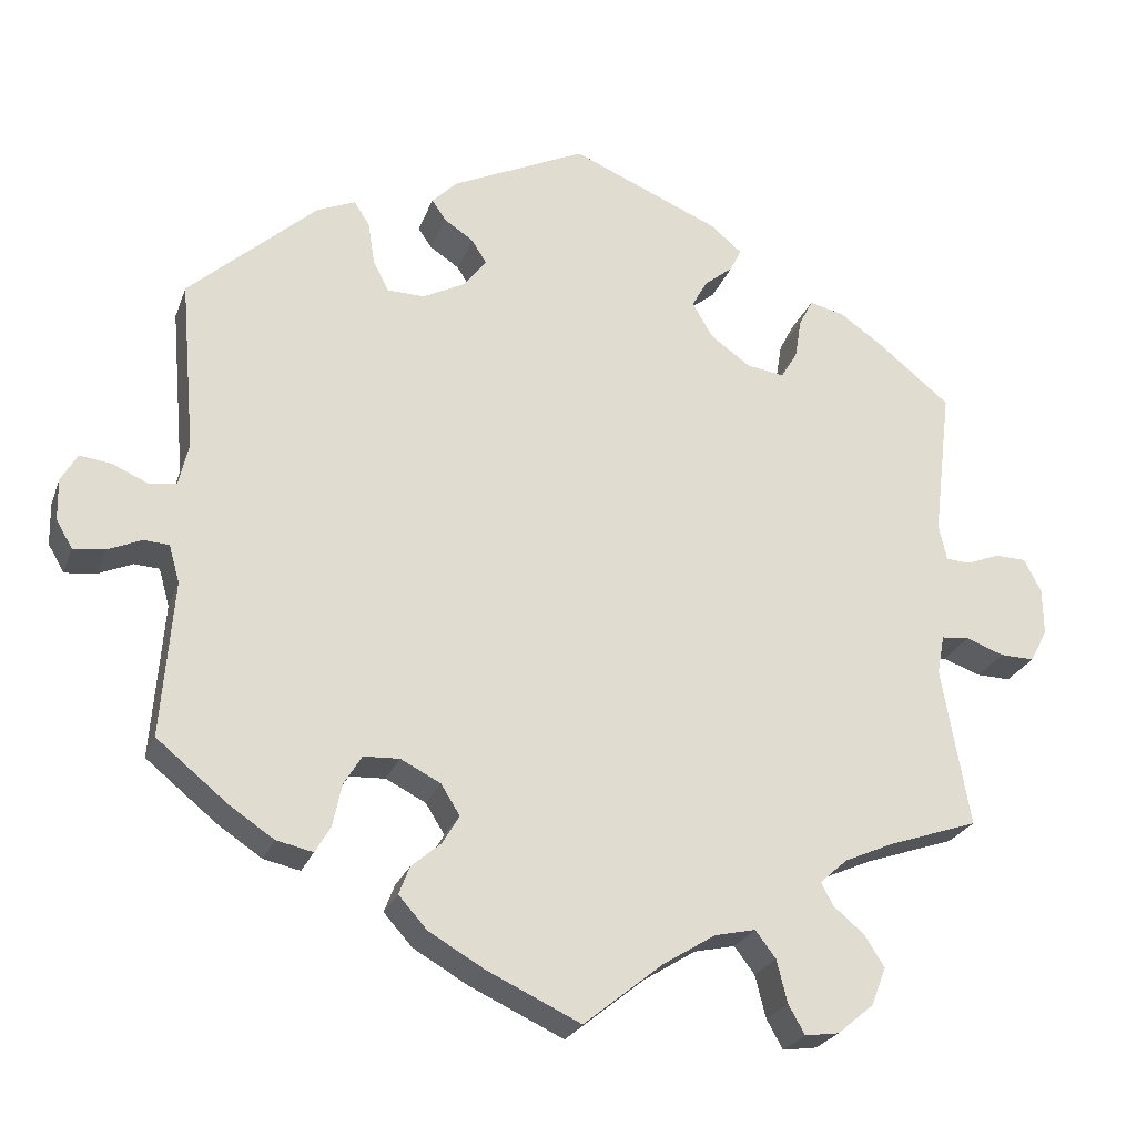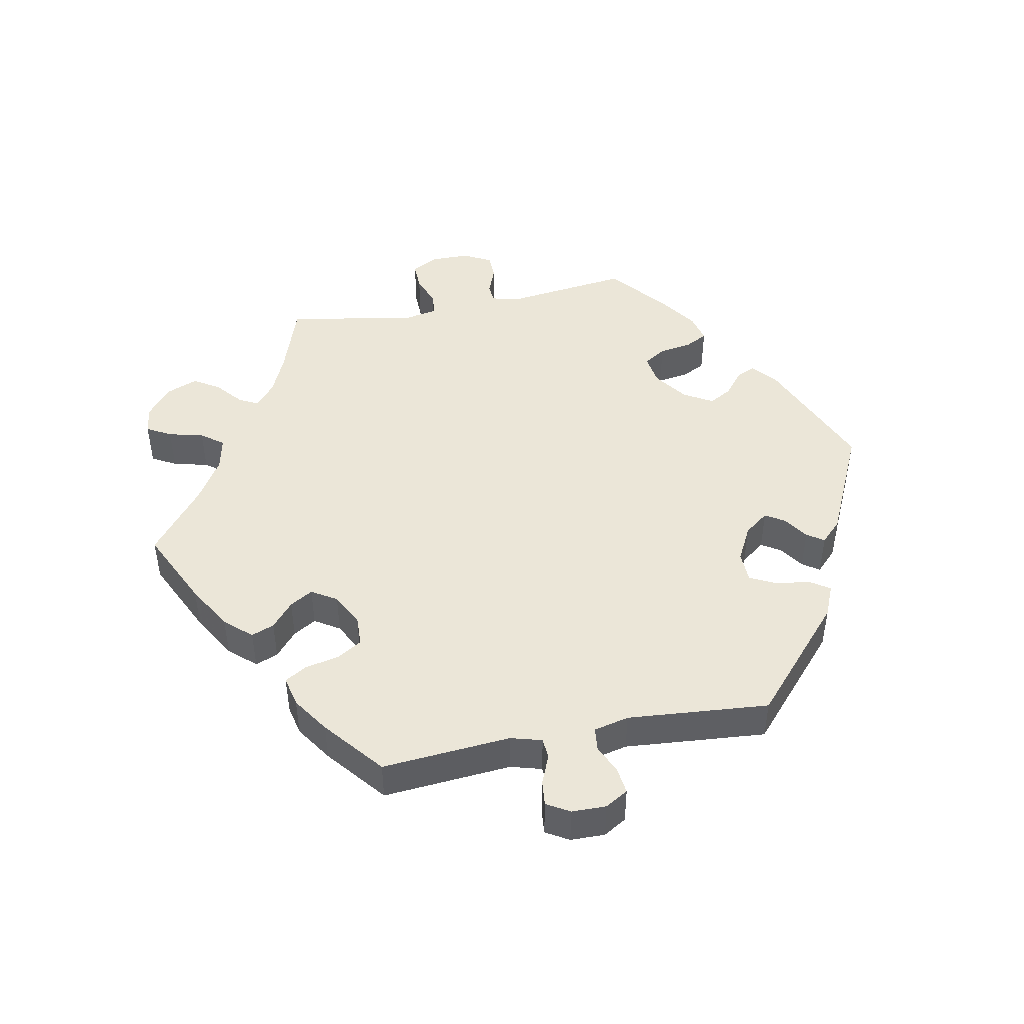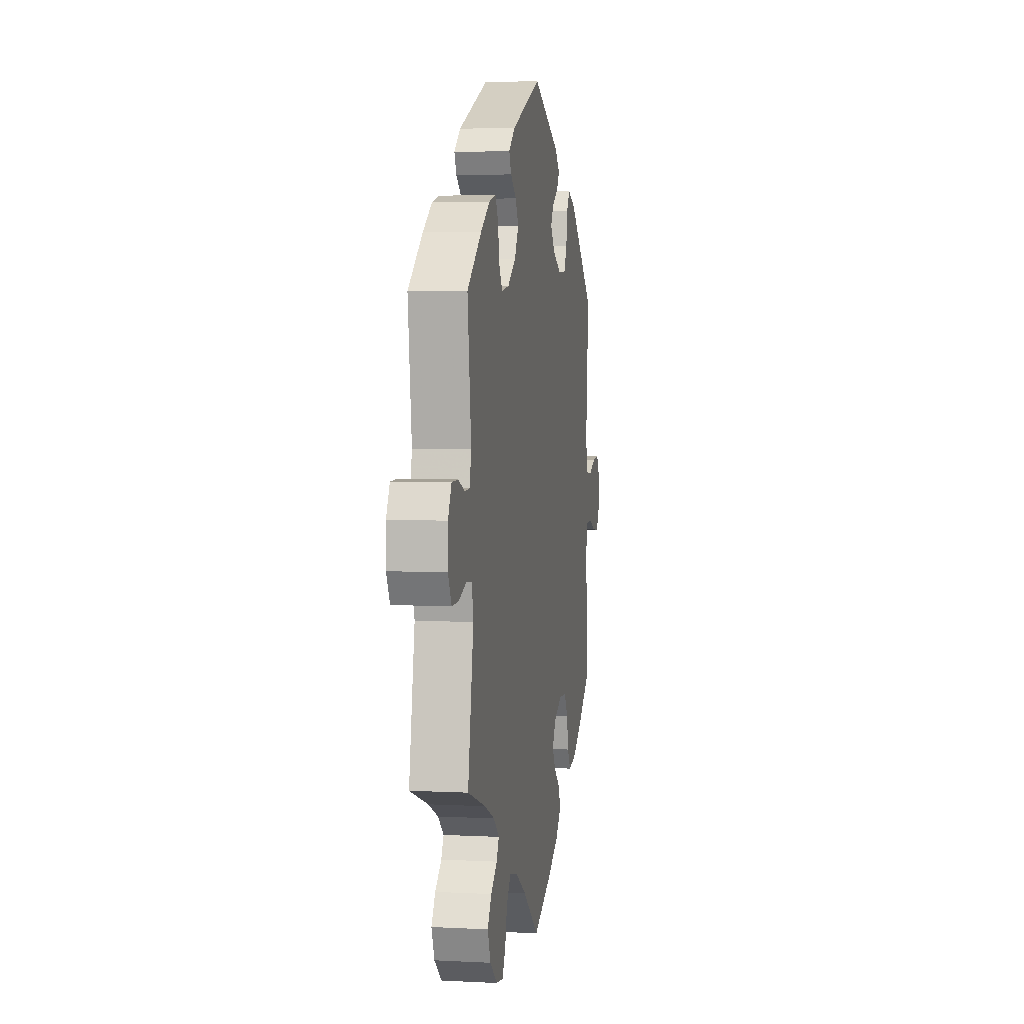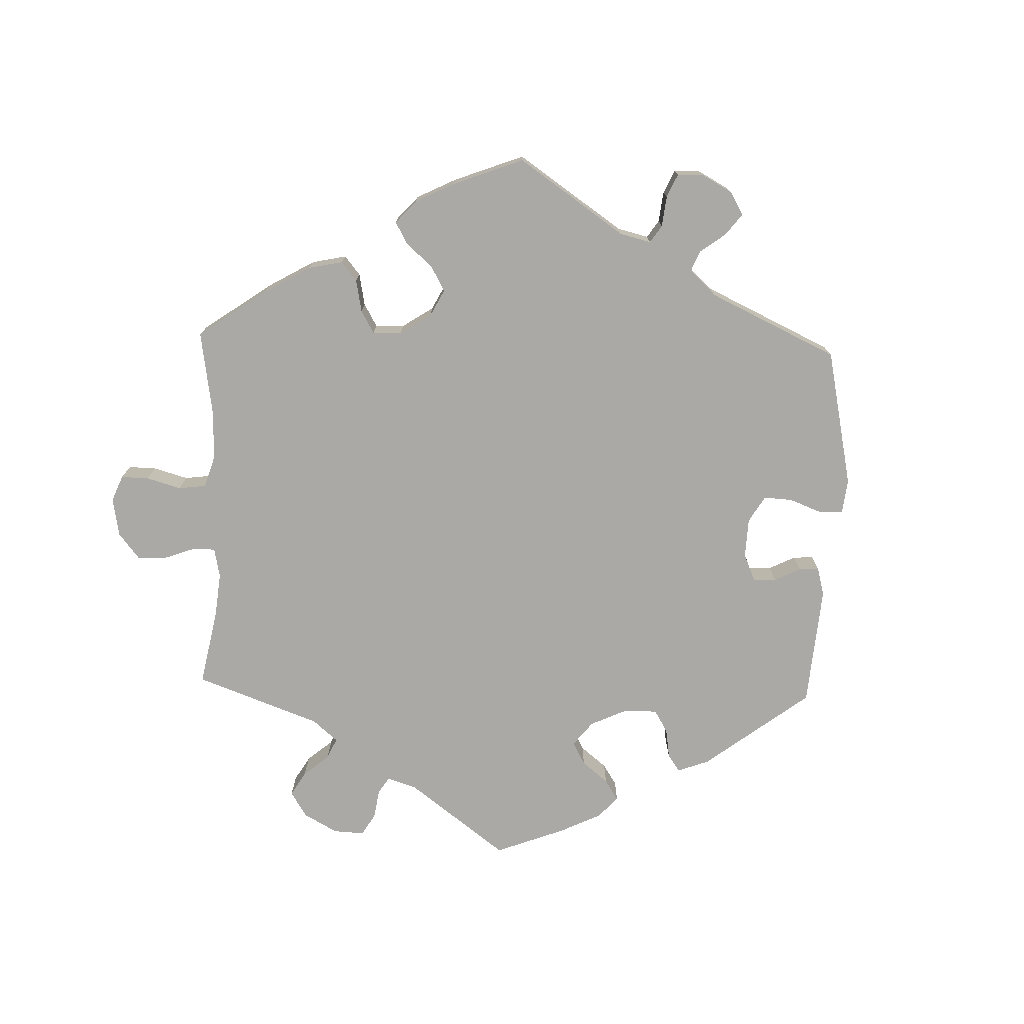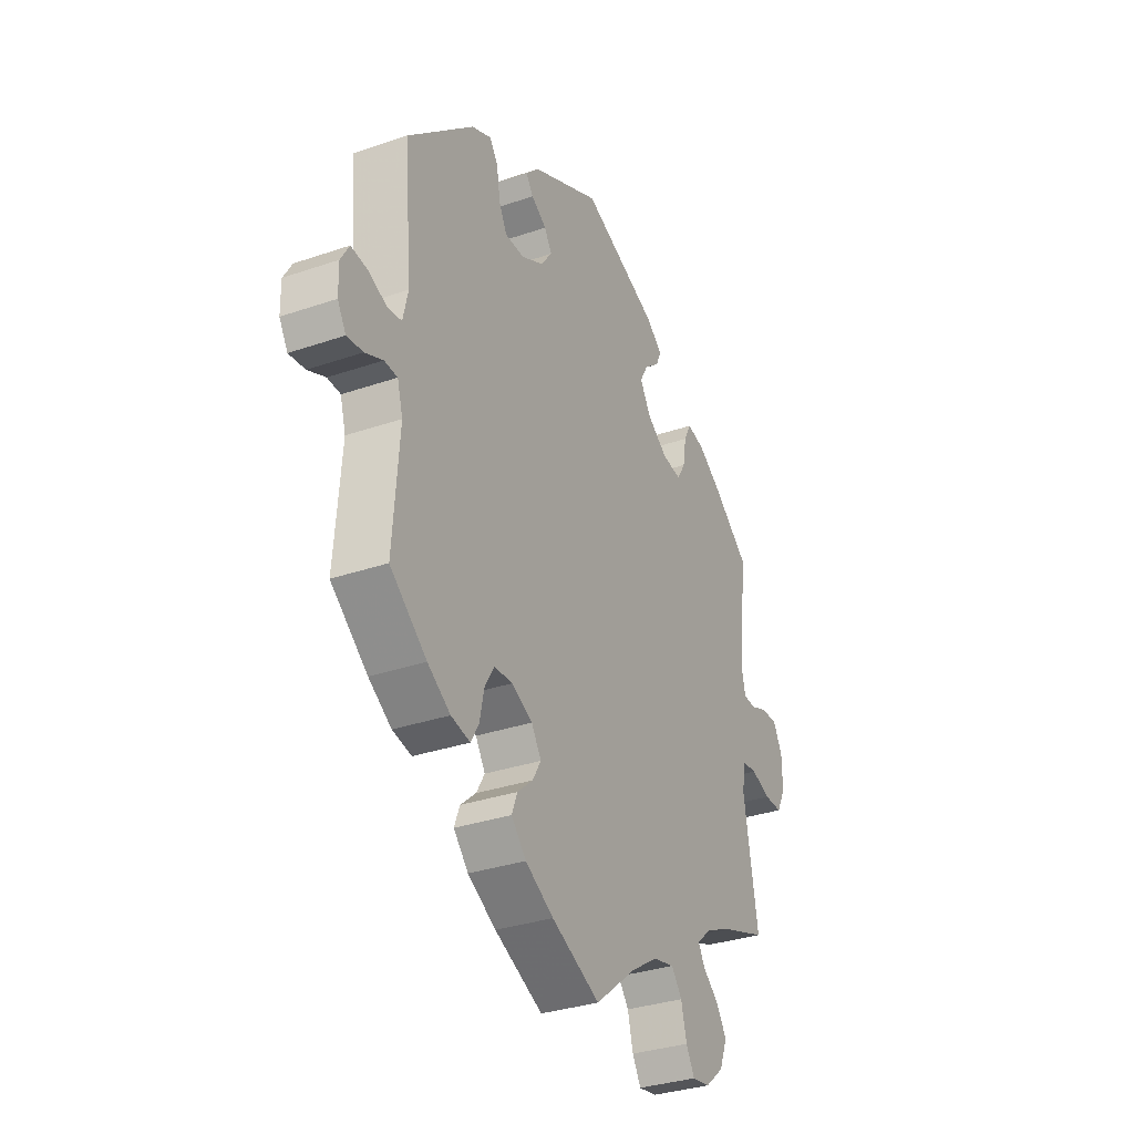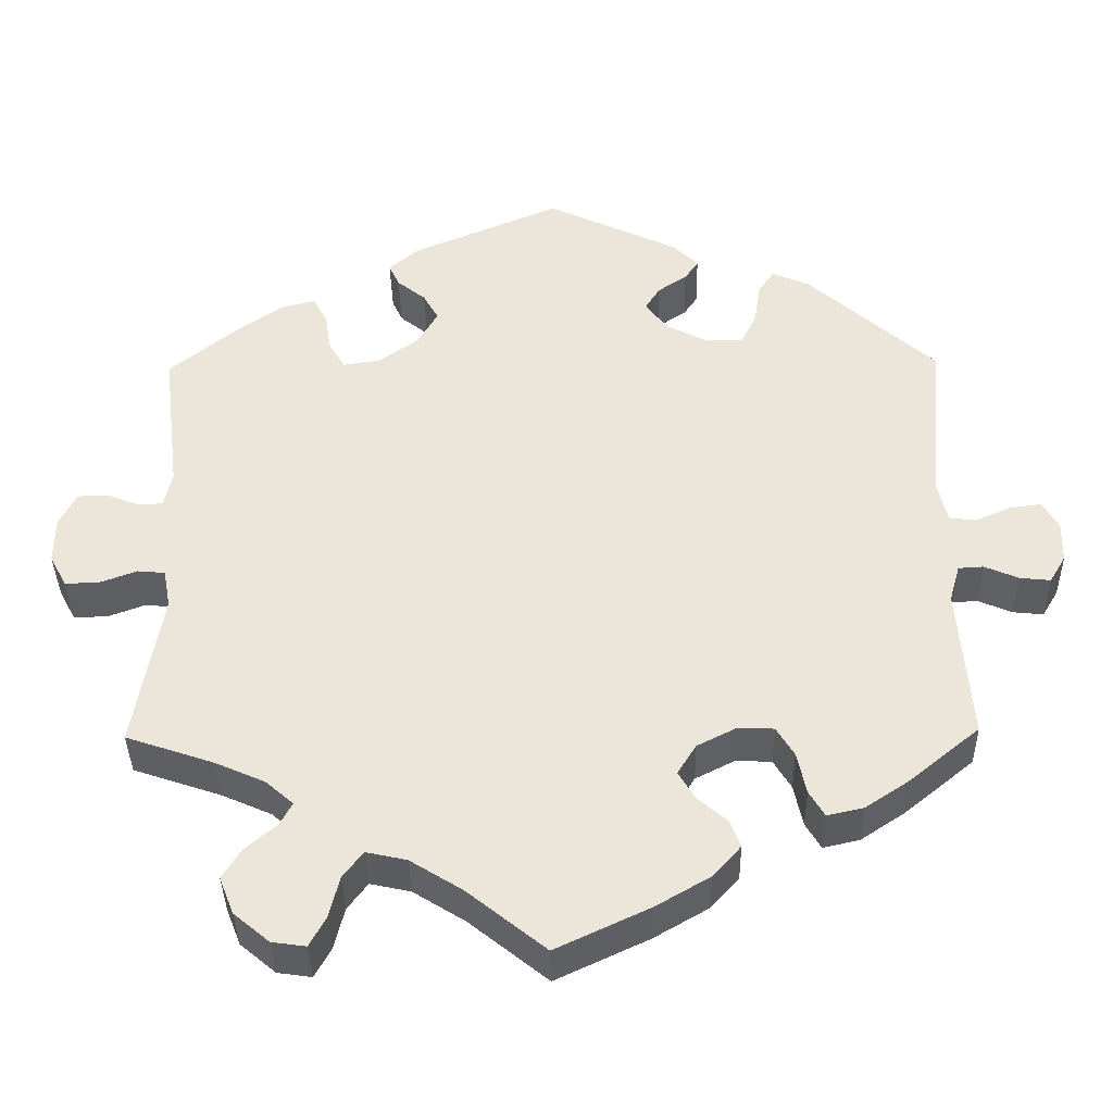
<metadata>
{"format":"obj","ext":"obj","renderer":"f3d","projection":"perspective","resolution":1024,"background":"white","views":[{"elev":-24.4,"azim":-17.2,"up":"+Z"},{"elev":46.3,"azim":-101.2,"up":"+Y"},{"elev":4.2,"azim":99.7,"up":"+Z"},{"elev":-75.5,"azim":-121.9,"up":"+Y"},{"elev":-32.5,"azim":-64.4,"up":"+Z"},{"elev":-37.8,"azim":-179.0,"up":"+Z"}]}
</metadata>
<code>
v -0.114 0.07 -0.524
v -0.181 0.07 -0.485
v -0.216 0.07 -0.446
v -0.203 0.07 -0.412
v -0.166 0.07 -0.38
v -0.146 0.07 -0.346
v -0.169 0.07 -0.309
v -0.218 0.07 -0.284
v -0.262 0.07 -0.286
v -0.284 0.07 -0.322
v -0.295 0.07 -0.374
v -0.314 0.07 -0.406
v -0.359 0.07 -0.396
v -0.413 0.07 -0.36
v -0.5 0.07 -0.289
v -0.485 0.07 -0.098
v -0.498 0.07 -0.052
v -0.529 0.07 -0.05
v -0.571 0.07 -0.068
v -0.609 0.07 -0.072
v -0.629 0.07 -0.038
v -0.63 0.07 0.013
v -0.61 0.07 0.047
v -0.571 0.07 0.042
v -0.528 0.07 0.023
v -0.494 0.07 0.027
v -0.482 0.07 0.079
v -0.5 0.07 0.289
v -0.343 0.07 0.429
v -0.296 0.07 0.449
v -0.277 0.07 0.42
v -0.269 0.07 0.368
v -0.25 0.07 0.33
v -0.204 0.07 0.329
v -0.152 0.07 0.356
v -0.125 0.07 0.392
v -0.143 0.07 0.421
v -0.179 0.07 0.445
v -0.196 0.07 0.47
v -0.165 0.07 0.501
v -0.001 0.07 0.578
v 0.181 0.07 0.501
v 0.219 0.07 0.469
v 0.206 0.07 0.441
v 0.171 0.07 0.413
v 0.152 0.07 0.379
v 0.177 0.07 0.336
v 0.226 0.07 0.301
v 0.272 0.07 0.294
v 0.292 0.07 0.327
v 0.3 0.07 0.376
v 0.317 0.07 0.409
v 0.359 0.07 0.399
v 0.414 0.07 0.361
v 0.501 0.07 0.29
v 0.479 0.07 0.108
v 0.489 0.07 0.064
v 0.518 0.07 0.062
v 0.559 0.07 0.078
v 0.597 0.07 0.077
v 0.618 0.07 0.036
v 0.619 0.07 -0.021
v 0.598 0.07 -0.061
v 0.556 0.07 -0.06
v 0.51 0.07 -0.043
v 0.476 0.07 -0.046
v 0.467 0.07 -0.094
v 0.501 0.07 -0.289
v 0.392 0.07 -0.326
v 0.331 0.07 -0.353
v 0.297 0.07 -0.383
v 0.312 0.07 -0.411
v 0.35 0.07 -0.443
v 0.374 0.07 -0.481
v 0.356 0.07 -0.527
v 0.312 0.07 -0.564
v 0.27 0.07 -0.57
v 0.25 0.07 -0.534
v 0.237 0.07 -0.482
v 0.212 0.07 -0.449
v 0.162 0.07 -0.46
v 0.098 0.07 -0.5
v 0.001 0.07 -0.578
v -0.114 0 -0.524
v -0.181 0 -0.485
v -0.216 0 -0.446
v -0.203 0 -0.412
v -0.166 0 -0.38
v -0.146 0 -0.346
v -0.169 0 -0.309
v -0.218 0 -0.284
v -0.262 0 -0.286
v -0.284 0 -0.322
v -0.295 0 -0.374
v -0.314 0 -0.406
v -0.359 0 -0.396
v -0.413 0 -0.36
v -0.5 0 -0.289
v -0.485 0 -0.098
v -0.498 0 -0.052
v -0.529 0 -0.05
v -0.571 0 -0.068
v -0.609 0 -0.072
v -0.629 0 -0.038
v -0.63 0 0.013
v -0.61 0 0.047
v -0.571 0 0.042
v -0.528 0 0.023
v -0.494 0 0.027
v -0.482 0 0.079
v -0.5 0 0.289
v -0.343 0 0.429
v -0.296 0 0.449
v -0.277 0 0.42
v -0.269 0 0.368
v -0.25 0 0.33
v -0.204 0 0.329
v -0.152 0 0.356
v -0.125 0 0.392
v -0.143 0 0.421
v -0.179 0 0.445
v -0.196 0 0.47
v -0.165 0 0.501
v -0.001 0 0.578
v 0.181 0 0.501
v 0.219 0 0.469
v 0.206 0 0.441
v 0.171 0 0.413
v 0.152 0 0.379
v 0.177 0 0.336
v 0.226 0 0.301
v 0.272 0 0.294
v 0.292 0 0.327
v 0.3 0 0.376
v 0.317 0 0.409
v 0.359 0 0.399
v 0.414 0 0.361
v 0.501 0 0.29
v 0.479 0 0.108
v 0.489 0 0.064
v 0.518 0 0.062
v 0.559 0 0.078
v 0.597 0 0.077
v 0.618 0 0.036
v 0.619 0 -0.021
v 0.598 0 -0.061
v 0.556 0 -0.06
v 0.51 0 -0.043
v 0.476 0 -0.046
v 0.467 0 -0.094
v 0.501 0 -0.289
v 0.392 0 -0.326
v 0.331 0 -0.353
v 0.297 0 -0.383
v 0.312 0 -0.411
v 0.35 0 -0.443
v 0.374 0 -0.481
v 0.356 0 -0.527
v 0.312 0 -0.564
v 0.27 0 -0.57
v 0.25 0 -0.534
v 0.237 0 -0.482
v 0.212 0 -0.449
v 0.162 0 -0.46
v 0.098 0 -0.5
v 0.001 0 -0.578
f 82 83 1 2
f 81 82 2 3
f 80 81 3 4
f 76 77 78 79
f 76 79 80
f 75 76 80
f 72 73 74 75
f 71 72 75 80
f 70 71 80 4
f 67 68 69
f 66 67 69 70
f 62 63 64 65
f 62 65 66
f 61 62 66
f 58 59 60 61
f 57 58 61 66
f 56 57 66 70
f 50 51 52 53
f 49 50 53 54
f 42 43 44 45
f 42 45 46
f 41 42 46
f 40 41 46 47
f 37 38 39 40
f 36 37 40 47
f 29 30 31 32
f 27 28 29 32
f 26 27 32 33
f 22 23 24 25
f 20 21 22 25
f 18 19 20 25
f 17 18 25 26
f 16 17 26 33
f 10 11 12 13
f 9 10 13 14
f 56 70 4 5
f 49 54 55 56
f 48 49 56
f 35 36 47 48
f 34 35 48 56
f 9 14 15 16
f 8 9 16 33
f 7 8 33 34
f 56 5 6
f 6 7 34 56
f 85 84 166 165
f 86 85 165 164
f 87 86 164 163
f 162 161 160 159
f 163 162 159
f 163 159 158
f 158 157 156 155
f 163 158 155 154
f 87 163 154 153
f 152 151 150
f 153 152 150 149
f 148 147 146 145
f 149 148 145
f 149 145 144
f 144 143 142 141
f 149 144 141 140
f 153 149 140 139
f 136 135 134 133
f 137 136 133 132
f 128 127 126 125
f 129 128 125
f 129 125 124
f 130 129 124 123
f 123 122 121 120
f 130 123 120 119
f 115 114 113 112
f 115 112 111 110
f 116 115 110 109
f 108 107 106 105
f 108 105 104 103
f 108 103 102 101
f 109 108 101 100
f 116 109 100 99
f 96 95 94 93
f 97 96 93 92
f 88 87 153 139
f 139 138 137 132
f 139 132 131
f 131 130 119 118
f 139 131 118 117
f 99 98 97 92
f 116 99 92 91
f 117 116 91 90
f 89 88 139
f 139 117 90 89
f 1 84 85 2
f 2 85 86 3
f 3 86 87 4
f 4 87 88 5
f 5 88 89 6
f 6 89 90 7
f 7 90 91 8
f 8 91 92 9
f 9 92 93 10
f 10 93 94 11
f 11 94 95 12
f 12 95 96 13
f 13 96 97 14
f 14 97 98 15
f 15 98 99 16
f 16 99 100 17
f 17 100 101 18
f 18 101 102 19
f 19 102 103 20
f 20 103 104 21
f 21 104 105 22
f 22 105 106 23
f 23 106 107 24
f 24 107 108 25
f 25 108 109 26
f 26 109 110 27
f 27 110 111 28
f 28 111 112 29
f 29 112 113 30
f 30 113 114 31
f 31 114 115 32
f 32 115 116 33
f 33 116 117 34
f 34 117 118 35
f 35 118 119 36
f 36 119 120 37
f 37 120 121 38
f 38 121 122 39
f 39 122 123 40
f 40 123 124 41
f 41 124 125 42
f 42 125 126 43
f 43 126 127 44
f 44 127 128 45
f 45 128 129 46
f 46 129 130 47
f 47 130 131 48
f 48 131 132 49
f 49 132 133 50
f 50 133 134 51
f 51 134 135 52
f 52 135 136 53
f 53 136 137 54
f 54 137 138 55
f 55 138 139 56
f 56 139 140 57
f 57 140 141 58
f 58 141 142 59
f 59 142 143 60
f 60 143 144 61
f 61 144 145 62
f 62 145 146 63
f 63 146 147 64
f 64 147 148 65
f 65 148 149 66
f 66 149 150 67
f 67 150 151 68
f 68 151 152 69
f 69 152 153 70
f 70 153 154 71
f 71 154 155 72
f 72 155 156 73
f 73 156 157 74
f 74 157 158 75
f 75 158 159 76
f 76 159 160 77
f 77 160 161 78
f 78 161 162 79
f 79 162 163 80
f 80 163 164 81
f 81 164 165 82
f 82 165 166 83
f 83 166 84 1

</code>
